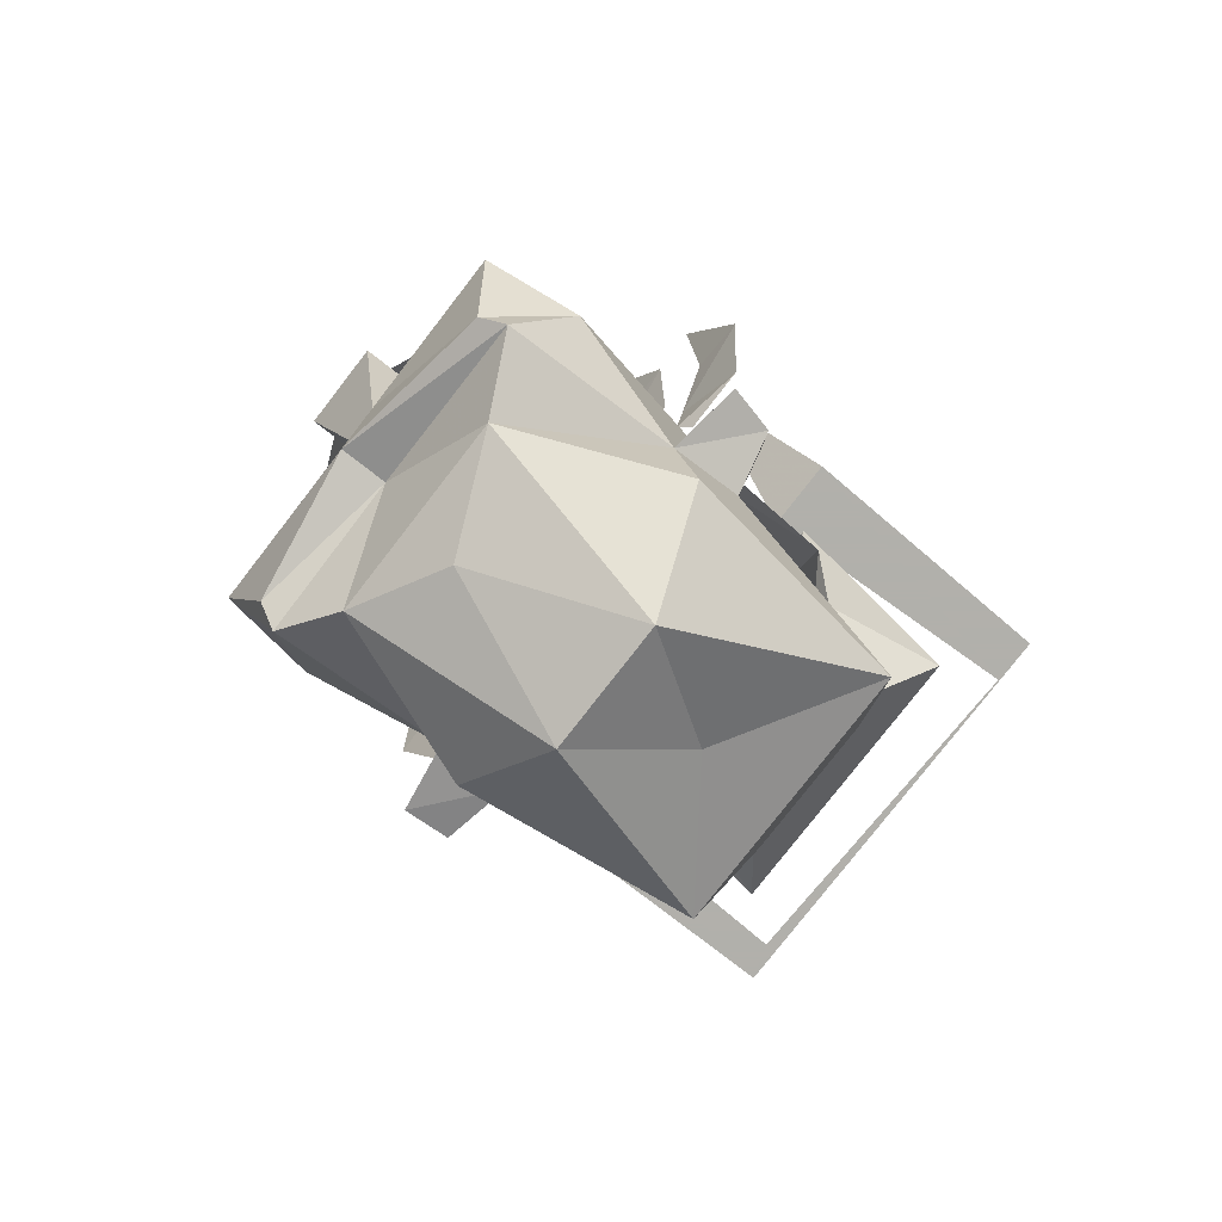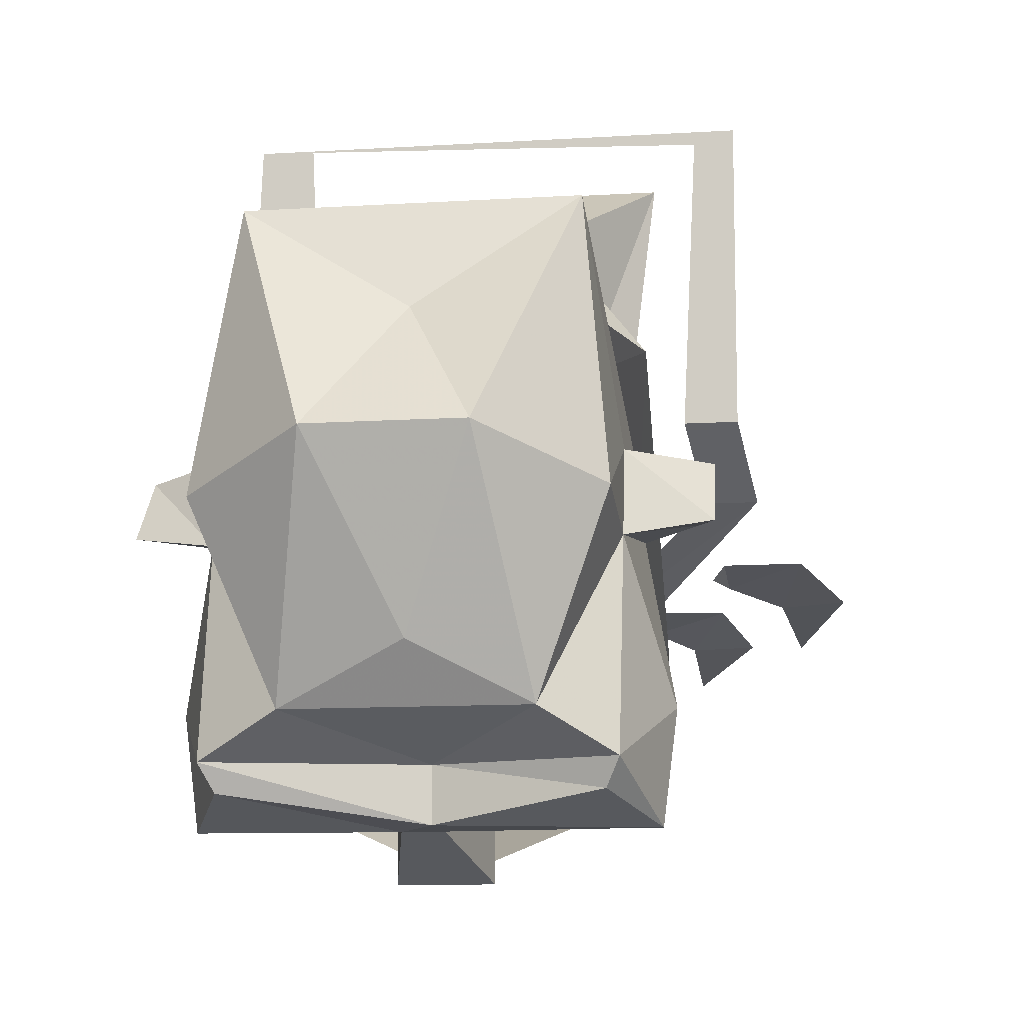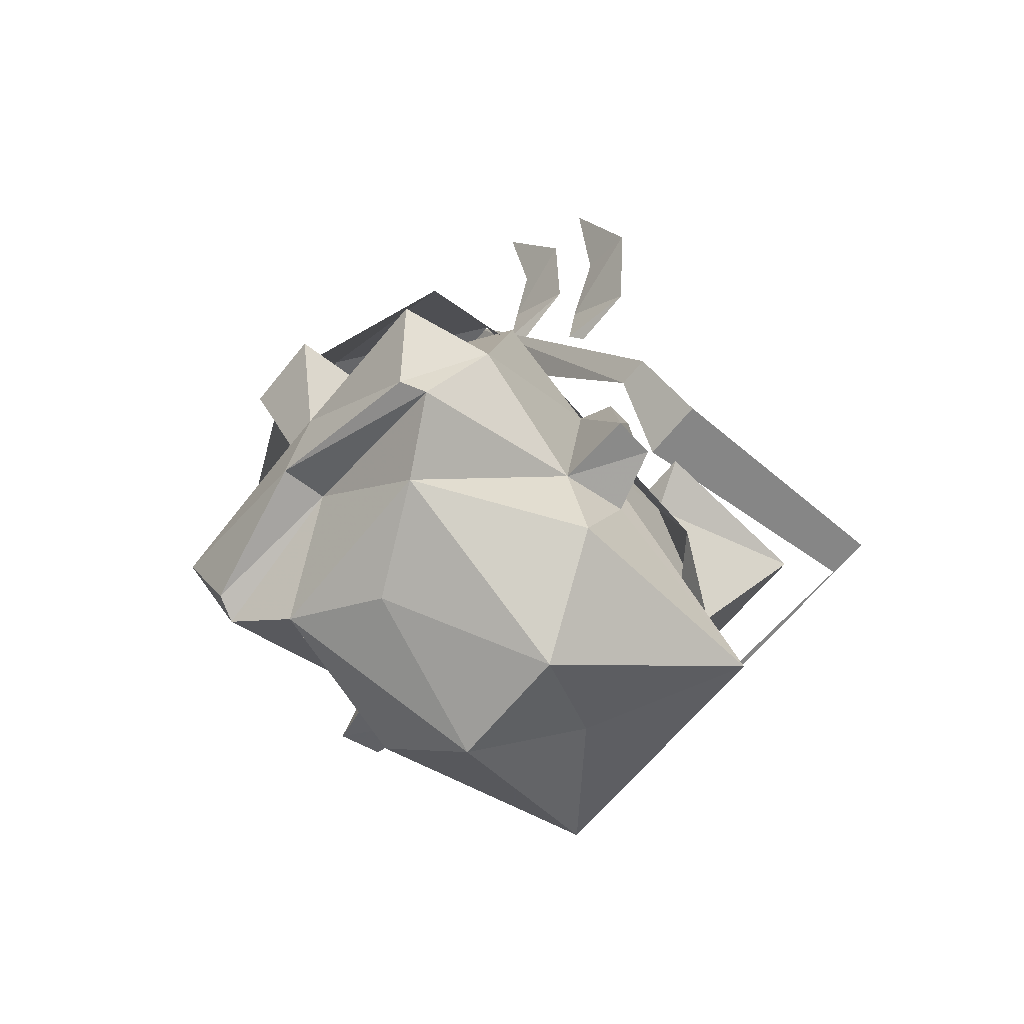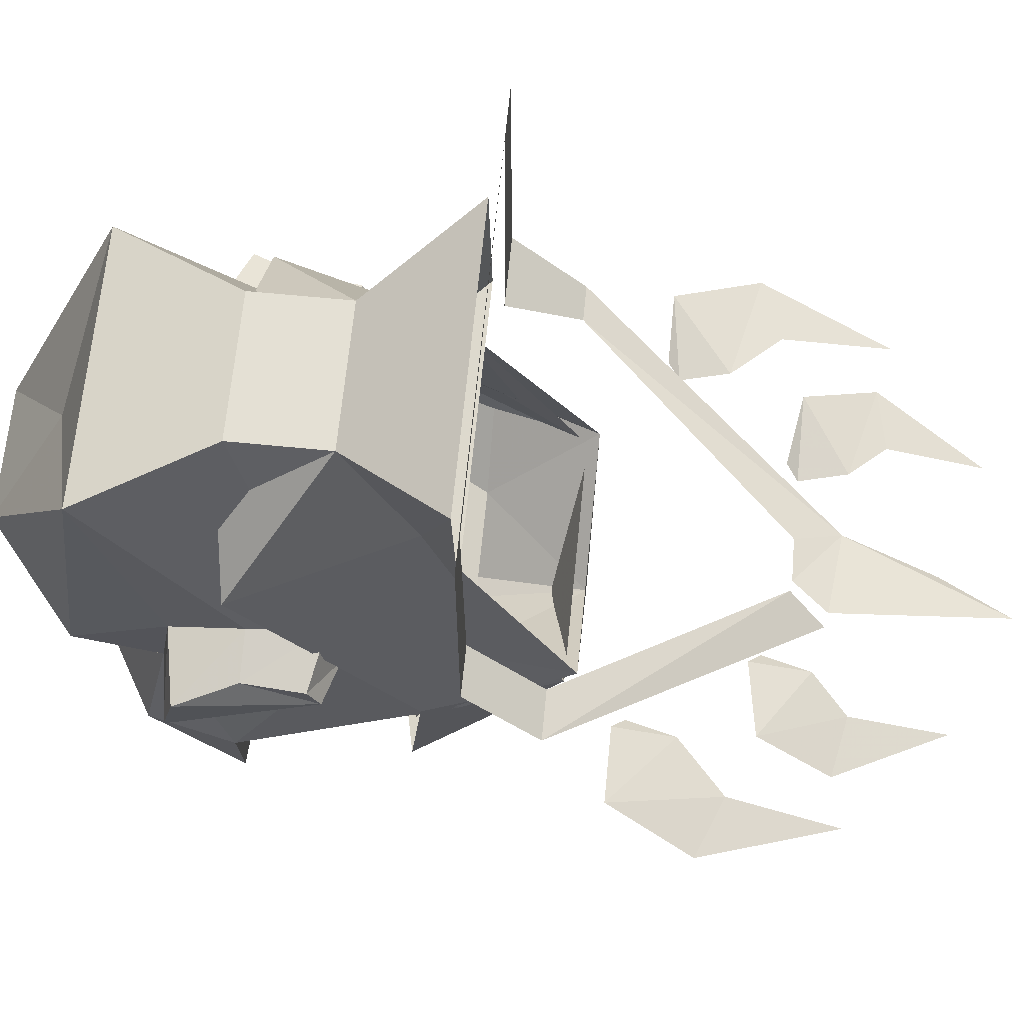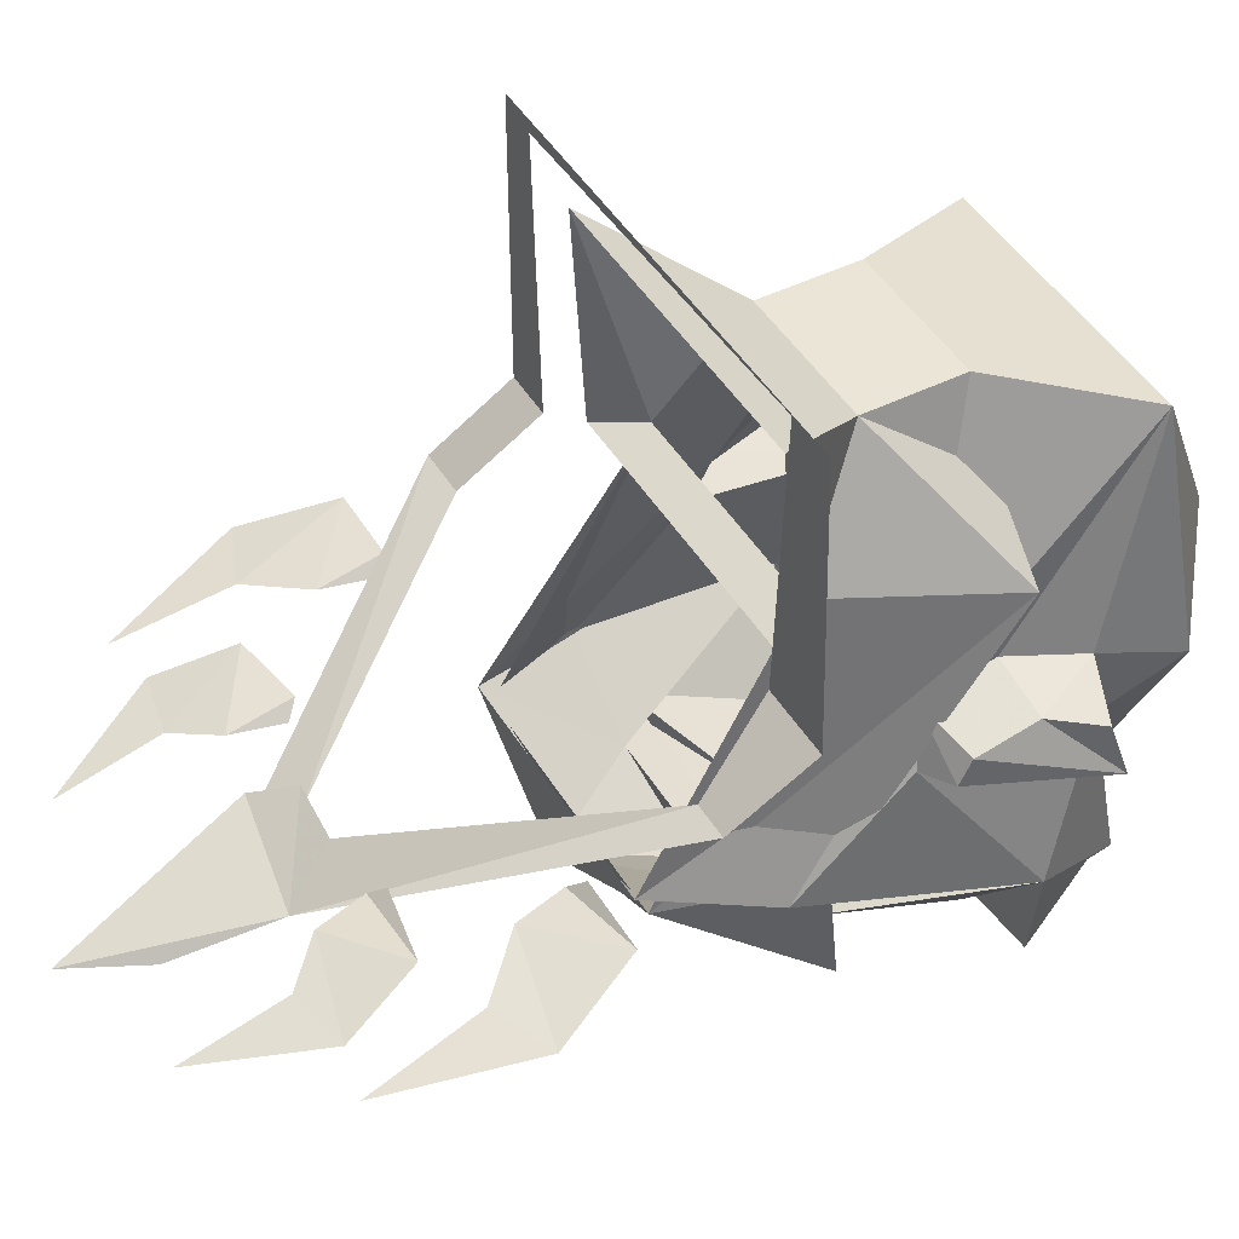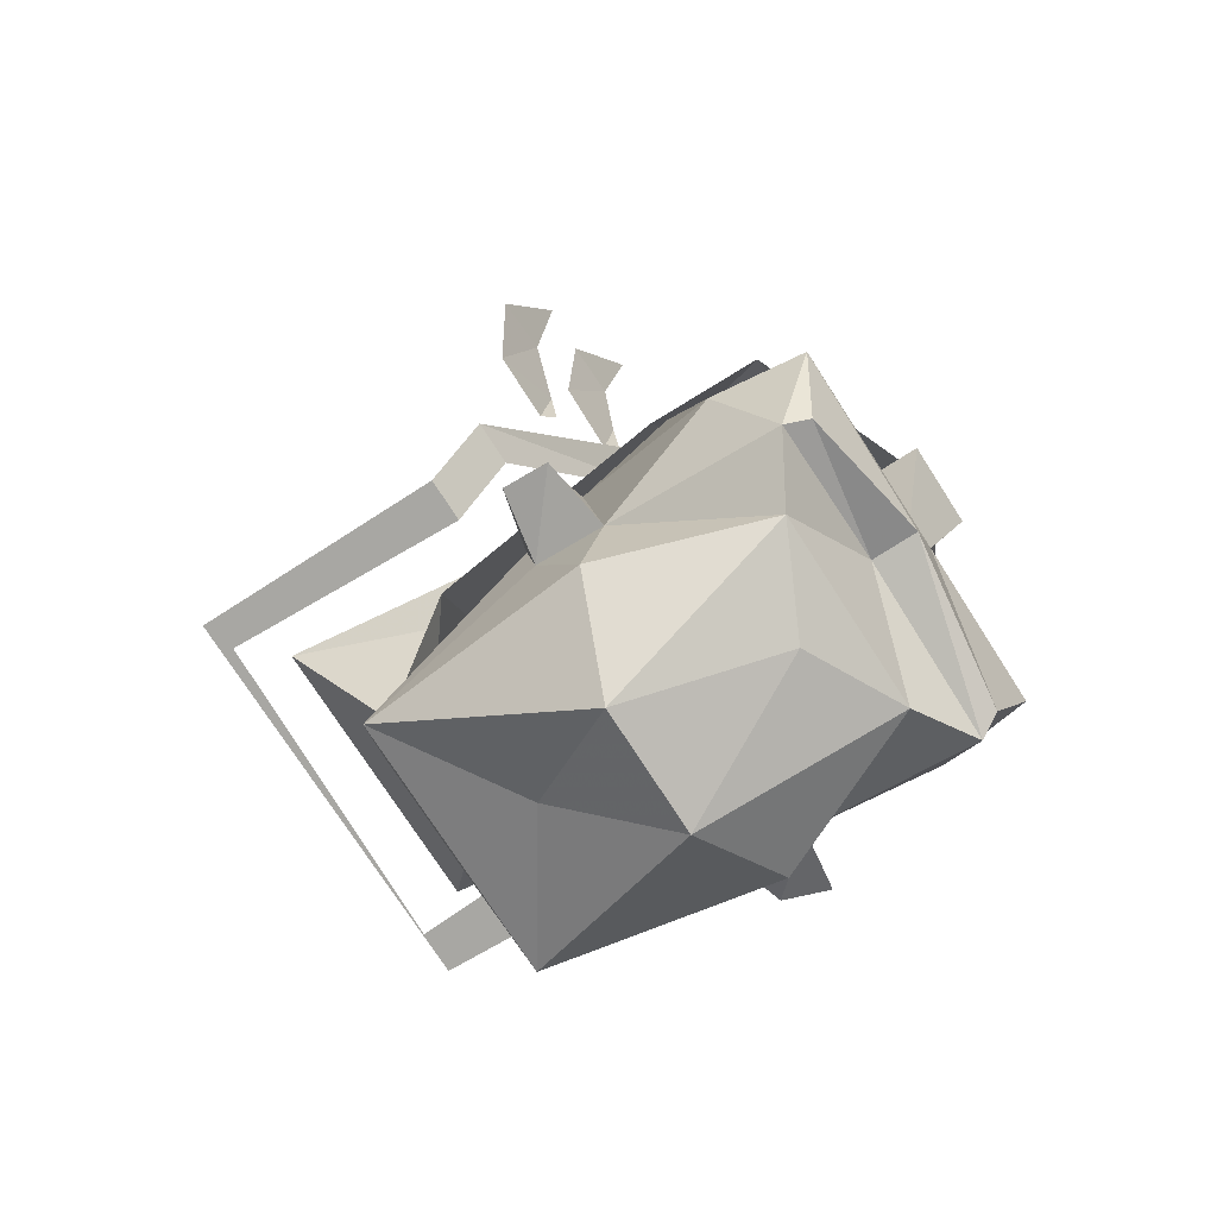
<metadata>
{"format":"obj","ext":"obj","renderer":"f3d","projection":"perspective","resolution":1024,"background":"white","views":[{"elev":-78.5,"azim":-127.8,"up":"+Y"},{"elev":-11.3,"azim":8.8,"up":"+Z"},{"elev":-62.0,"azim":-128.3,"up":"+Y"},{"elev":66.1,"azim":95.6,"up":"+Z"},{"elev":46.0,"azim":-119.6,"up":"+Z"},{"elev":-74.5,"azim":122.7,"up":"+Y"}]}
</metadata>
<code>
o npc/uglug_nar
v -13 -211 -22
v -14 -212 -21
v -20 -212 -21
v -14 -207 -22
v -23 -205 -23
v -18 -203 -23
v -19 -194 -25
v -6 -201 -24
v -7 -202 -23
v -13 -201 -23
v -7 -197 -24
v -15 -195 -25
v -10 -194 -25
v -10 -186 -27
v -3 -197 -27
v -1 -189 -29
v 2 -183 -29
v 5 -198 -24
v 3 -201 -23
v -1 -201 -24
v -15 -219 -17
v -18 -219 -17
v -13 -225 -12
v -19 -225 -12
v -14 -225 11
v -18 -225 11
v 16 -225 10
v 19 -225 11
v 15 -225 -12
v 19 -225 -12
v 16 -219 -17
v 20 -219 -17
v 3 -201 -25
v 5 -198 -27
v 10 -199 -24
v 16 -203 -23
v 10 -204 -23
v 9 -203 -24
v 13 -196 -25
v 18 -197 -25
v 13 -188 -27
v 17 -209 -22
v 23 -214 -21
v 17 -214 -21
v 16 -213 -22
v 21 -205 -23
v 26 -207 -23
v 22 -196 -25
v -6 -235 0
v 6 -244 -5
v 6 -235 0
v -12 -226 6
v -10 -229 -9
v -15 -243 -11
v -6 -244 -5
v -15 -230 -40
v 0 -221 -41
v -2 -233 -46
v 0 -233 -46
v 14 -230 -40
v 10 -218 -31
v 14 -229 -30
v 14 -243 -11
v 8 -229 -9
v -15 -229 -30
v -11 -218 -31
v 13 -226 6
v 11 -226 -10
v -14 -226 -10
v -8 -226 -36
v -2 -227 -40
v 0 -227 -40
v 6 -226 -36
v 11 -229 -37
v -12 -229 -37
v -18 -244 -36
v -15 -226 -31
v -11 -217 -29
v 0 -217 -36
v 12 -236 -19
v 10 -217 -29
v 13 -226 -31
v -13 -236 -19
v -6 -243 0
v 6 -243 0
v -15 -235 -23
v -18 -236 -22
v -18 -237 -20
v -13 -242 -18
v -12 -254 -3
v 11 -254 -3
v 13 -242 -18
v 17 -242 -19
v 17 -237 -20
v 13 -235 -23
v 16 -244 -36
v 9 -242 -43
v 2 -234 -41
v 11 -230 -40
v -5 -234 -41
v -11 -230 -40
v -12 -242 -43
v -3 -243 -41
v -17 -244 -44
v -14 -251 -42
v -15 -252 -40
v -15 -249 -25
v 19 -248 -24
v 19 -247 -20
v 13 -248 -19
v 13 -249 -25
v 17 -236 -22
v 13 -256 -23
v 8 -255 -37
v 13 -252 -40
v -15 -248 -19
v -20 -246 -20
v -21 -247 -24
v -18 -242 -19
v -15 -256 -23
v -6 -263 -20
v 0 -257 -11
v 5 -263 -20
v 0 -258 -33
v 0 -255 -37
v 0 -248 -40
v 12 -251 -42
v 15 -244 -44
v 0 -243 -44
v 0 -243 -41
v 2 -234 -47
v -5 -234 -47
v -3 -243 -44
v 0 -248 -44
v -9 -255 -37
f 1 2 3
f 1 3 4
f 4 3 5
f 4 5 6
f 6 5 7
f 8 9 10
f 8 10 11
f 11 10 12
f 11 12 13
f 13 12 14
f 15 16 17
f 15 17 18
f 15 18 19
f 15 19 20
f 15 20 21
f 15 21 22
f 22 21 23
f 22 23 24
f 24 23 25
f 24 25 26
f 26 25 27
f 26 27 28
f 28 27 29
f 28 29 30
f 30 29 31
f 30 31 32
f 32 31 33
f 32 33 34
f 35 36 37
f 35 37 38
f 39 40 36
f 39 36 35
f 39 41 40
f 42 43 44
f 42 44 45
f 46 47 43
f 46 43 42
f 46 48 47
f 49 50 51
f 49 51 52
f 49 52 53
f 49 53 54
f 49 54 55
f 49 55 50
f 56 57 58
f 58 57 59
f 59 57 60
f 60 57 61
f 60 61 62
f 62 61 63
f 63 61 64
f 63 64 51
f 63 51 50
f 56 65 66
f 56 66 57
f 57 66 61
f 66 54 53
f 54 66 65
f 67 51 64
f 67 64 68
f 68 64 69
f 69 64 53
f 69 53 52
f 52 53 49
f 52 49 51
f 52 51 67
f 67 51 64
f 67 64 68
f 68 64 69
f 69 64 53
f 69 53 52
f 70 71 72
f 70 72 73
f 70 73 74
f 70 74 75
f 70 75 76
f 70 76 77
f 70 77 78
f 70 78 79
f 70 79 71
f 70 71 72
f 70 72 73
f 70 73 74
f 70 74 75
f 64 80 81
f 81 80 82
f 81 82 73
f 81 73 79
f 81 79 78
f 78 83 53
f 53 83 49
f 49 83 84
f 49 84 85
f 49 85 51
f 51 85 80
f 51 80 64
f 72 79 73
f 79 72 71
f 77 83 78
f 83 77 86
f 83 86 87
f 83 87 88
f 83 88 89
f 83 89 90
f 83 90 84
f 84 90 91
f 84 91 85
f 85 91 80
f 80 91 92
f 80 92 93
f 80 93 94
f 80 94 95
f 80 95 82
f 82 95 96
f 82 96 73
f 73 96 74
f 74 96 97
f 74 97 98
f 74 98 99
f 99 98 100
f 99 100 101
f 101 100 75
f 75 100 102
f 75 102 76
f 76 102 103
f 76 103 104
f 76 104 105
f 76 105 106
f 76 106 107
f 76 107 86
f 76 86 77
f 108 109 110
f 108 110 111
f 108 111 112
f 108 112 109
f 109 112 93
f 109 93 92
f 109 92 110
f 110 92 91
f 110 91 113
f 110 113 111
f 111 113 114
f 111 114 115
f 111 115 96
f 111 96 95
f 111 95 112
f 112 95 94
f 112 94 93
f 107 116 117
f 107 117 118
f 107 118 86
f 86 118 87
f 87 118 88
f 88 118 119
f 88 119 89
f 89 119 116
f 89 116 90
f 90 116 120
f 90 120 121
f 90 121 122
f 90 122 91
f 91 122 123
f 91 123 113
f 113 123 114
f 114 123 124
f 114 124 125
f 114 125 126
f 114 126 115
f 115 126 127
f 115 127 128
f 115 128 96
f 96 128 129
f 96 129 130
f 96 130 97
f 97 130 98
f 98 130 131
f 131 130 129
f 131 129 132
f 132 129 133
f 132 133 100
f 100 133 103
f 100 103 102
f 116 119 117
f 117 119 118
f 51 67 52
f 129 134 133
f 133 134 105
f 133 105 104
f 133 104 103
f 134 126 106
f 134 106 105
f 128 127 134
f 128 134 129
f 127 126 134
f 107 120 116
f 120 107 135
f 120 135 121
f 121 135 124
f 121 124 123
f 121 123 122
f 106 135 107
f 135 106 126
f 135 126 125
f 135 125 124

</code>
